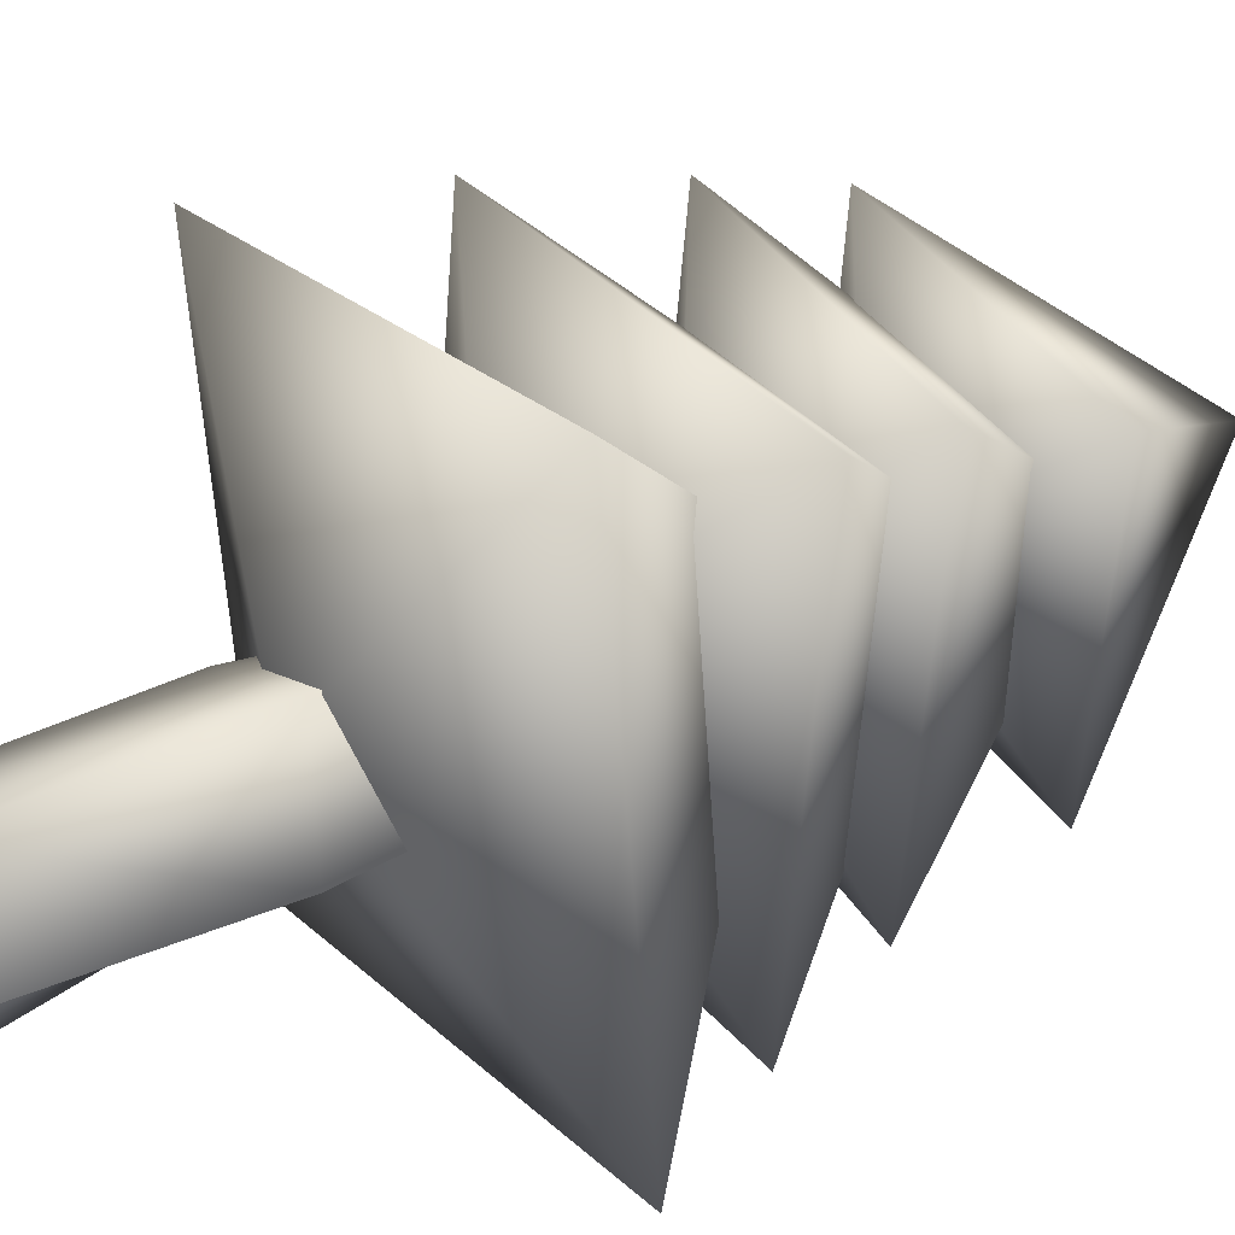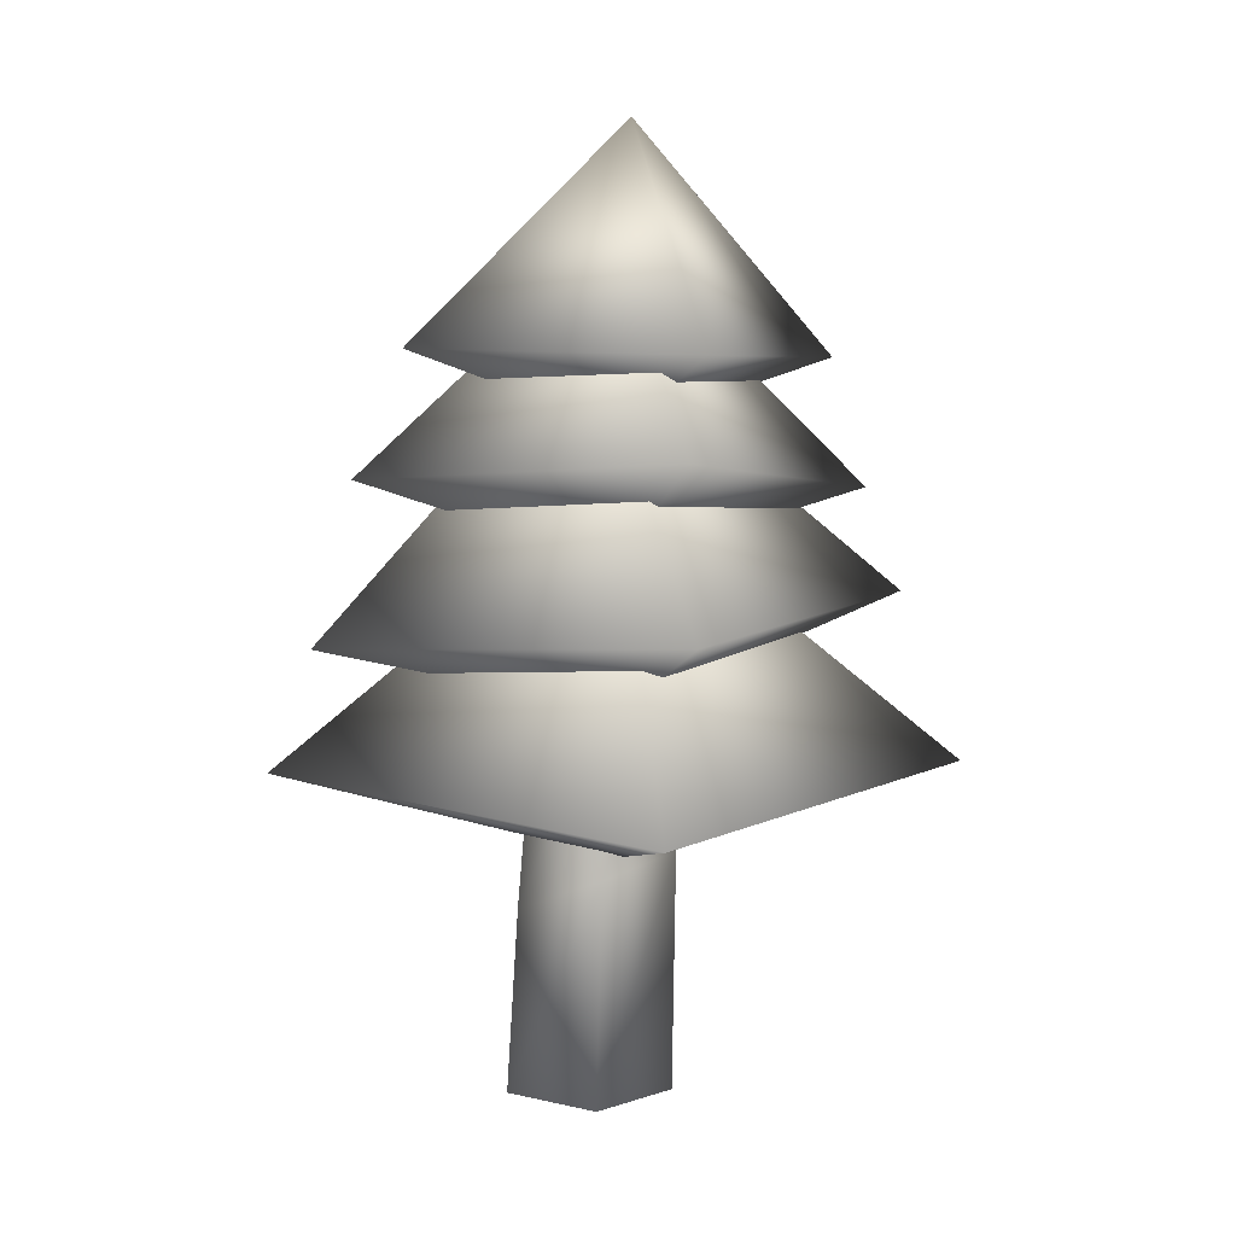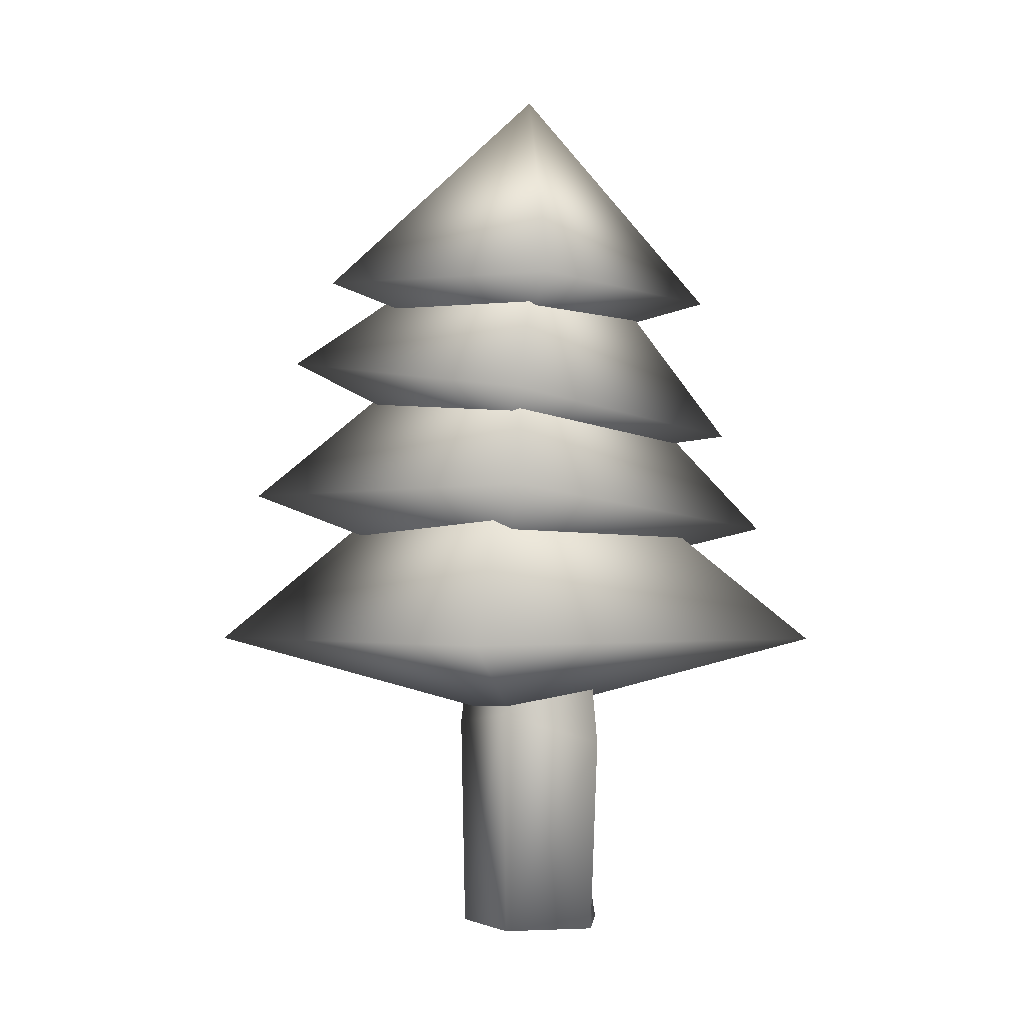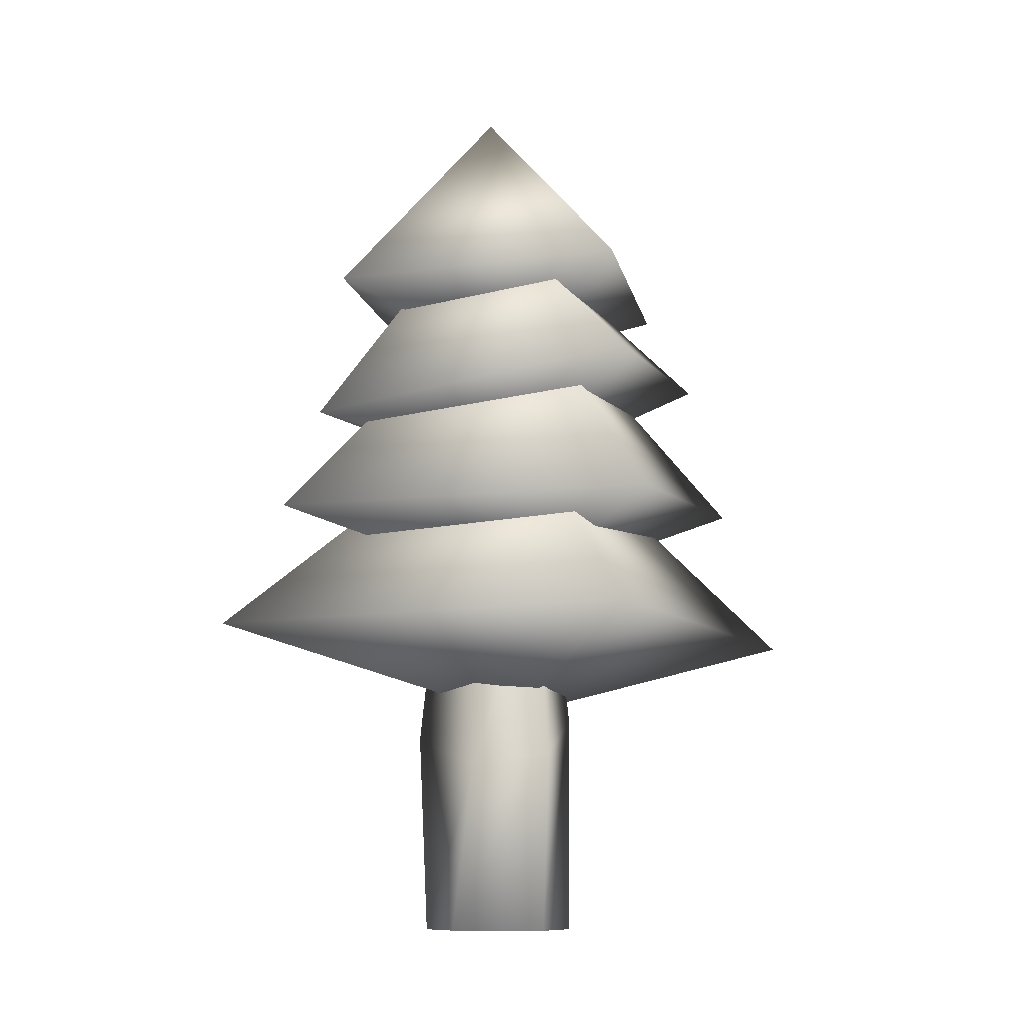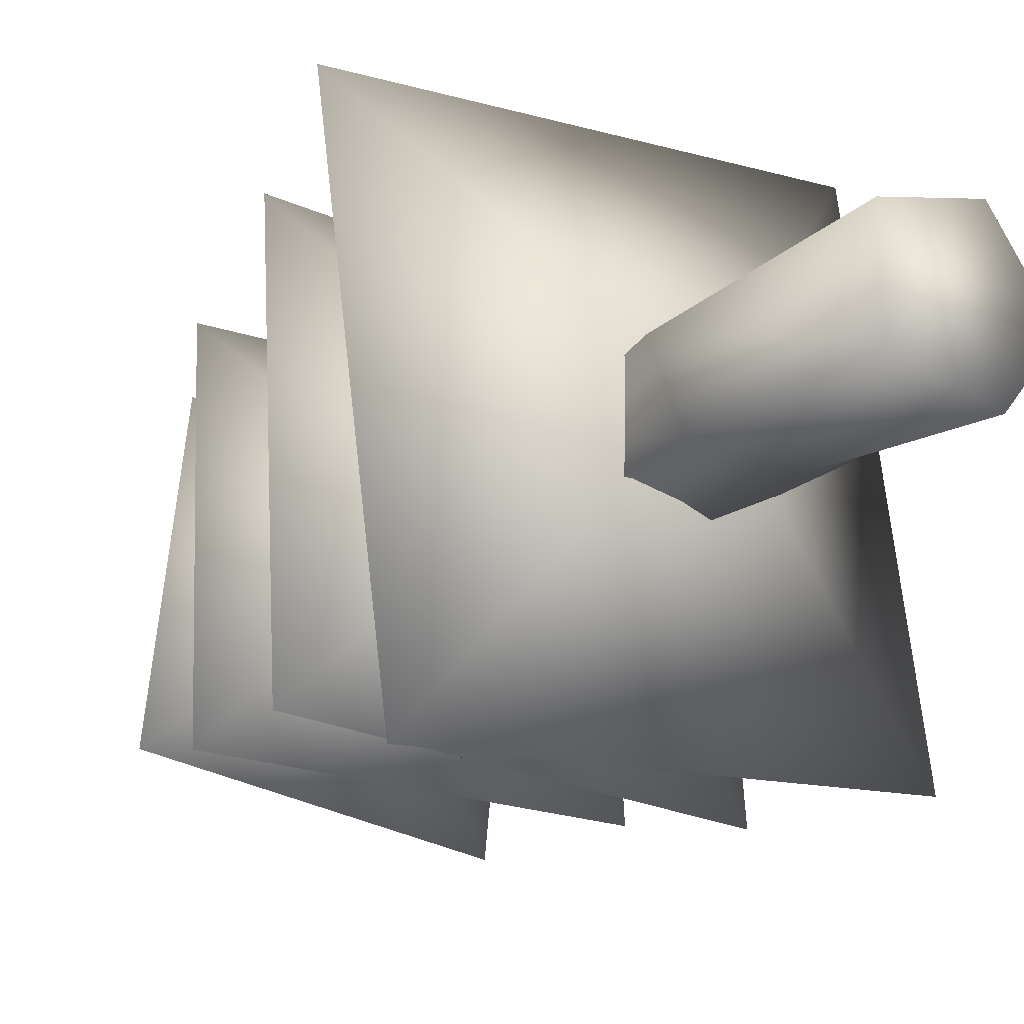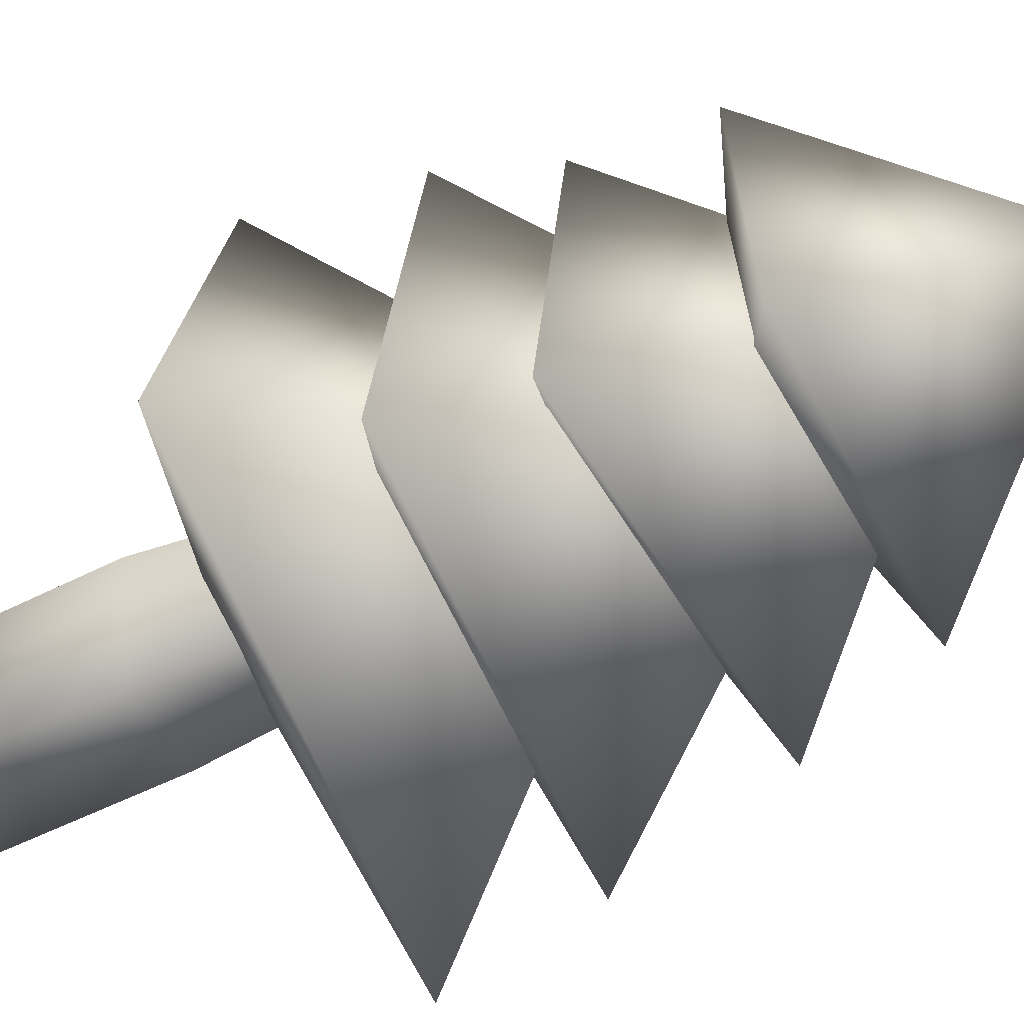
<metadata>
{"format":"obj","ext":"obj","renderer":"f3d","projection":"perspective","resolution":1024,"background":"white","views":[{"elev":33.0,"azim":56.5,"up":"+Z"},{"elev":8.9,"azim":-58.7,"up":"+Y"},{"elev":-2.3,"azim":42.5,"up":"+Y"},{"elev":-10.6,"azim":-163.2,"up":"+Y"},{"elev":-25.4,"azim":-35.3,"up":"+Z"},{"elev":-63.5,"azim":114.0,"up":"+Z"}]}
</metadata>
<code>
v  1.313 1.595 6.642
v  -6.689 1.595 4.022
v  -6.71 1.595 -4.899
v  1.575 1.595 -6.407
v  6.266 1.595 -0.1795
v  0.3865 16.84 -4.205
v  7.06 19.68 -0.2976
v  -6.889 17.92 -3.569
v  -6.691 21.43 4.6
v  1.313 22.51 6.984
v  -1.539 63.01 5.382
v  0.8804 62.05 3.466
v  -0.286 61.86 0.5651
v  -3.426 62.71 0.6892
v  -4.201 63.42 3.666
v  0.164 35.08 -3.895
v  5.433 34.72 -0.1759
v  -5.411 34.94 -2.804
v  -5.411 34.5 3.587
v  0.8263 34.36 5.562
v  1.498 44.65 -1.504
v  5.375 44.83 2.542
v  -3.643 45.45 0.8004
v  -2.943 46.12 6.269
v  2.631 45.73 7.345
v  -1.341 53.6 2.881
v  15.82 29.81 26.32
v  21.54 29.81 -15.02
v  -1.341 22.04 2.881
v  -18.5 29.81 -20.56
v  -24.23 29.81 20.78
v  -1.833 66.03 0.6227
v  15.58 43.92 20.64
v  15.58 40.74 -15.18
v  -1.833 34.59 3.419
v  -19.25 40.74 -15.18
v  -19.25 43.92 20.64
v  1.3 73.86 0.9297
v  13.46 52.79 18.22
v  13.07 50.07 -12.72
v  -2.579 46.95 3.346
v  -16.71 54.36 -12.72
v  -16.32 57.09 18.22
v  0.9218 83.19 2.784
v  13.99 63.53 14.68
v  11.35 63.52 -11.54
v  -0.8064 57.97 2.905
v  -14.75 64.83 -8.931
v  -12.11 64.84 17.29
o Cylinder004
g Cylinder004
f 1 2 3 4 5
f 5 4 6 7
f 4 3 8 6
f 3 2 9 8
f 2 1 10 9
f 1 5 7 10
f 11 12 13 14 15
f 7 6 16 17
f 6 8 18 16
f 8 9 19 18
f 9 10 20 19
f 10 7 17 20
f 17 16 21 22
f 16 18 23 21
f 18 19 24 23
f 19 20 25 24
f 20 17 22 25
f 22 21 13 12
f 21 23 14 13
f 23 24 15 14
f 24 25 11 15
f 25 22 12 11
f 26 27 28
f 28 29 30
f 30 31 26
f 31 29 27
f 28 30 26
f 31 27 26
f 27 29 28
f 31 30 29
f 32 33 34
f 34 35 36
f 36 37 32
f 37 35 33
f 34 36 32
f 37 33 32
f 33 35 34
f 37 36 35
f 38 39 40
f 40 41 42
f 42 43 38
f 43 41 39
f 40 42 38
f 43 39 38
f 39 41 40
f 43 42 41
f 44 45 46
f 46 47 48
f 48 49 44
f 49 47 45
f 46 48 44
f 49 45 44
f 45 47 46
f 49 48 47

</code>
